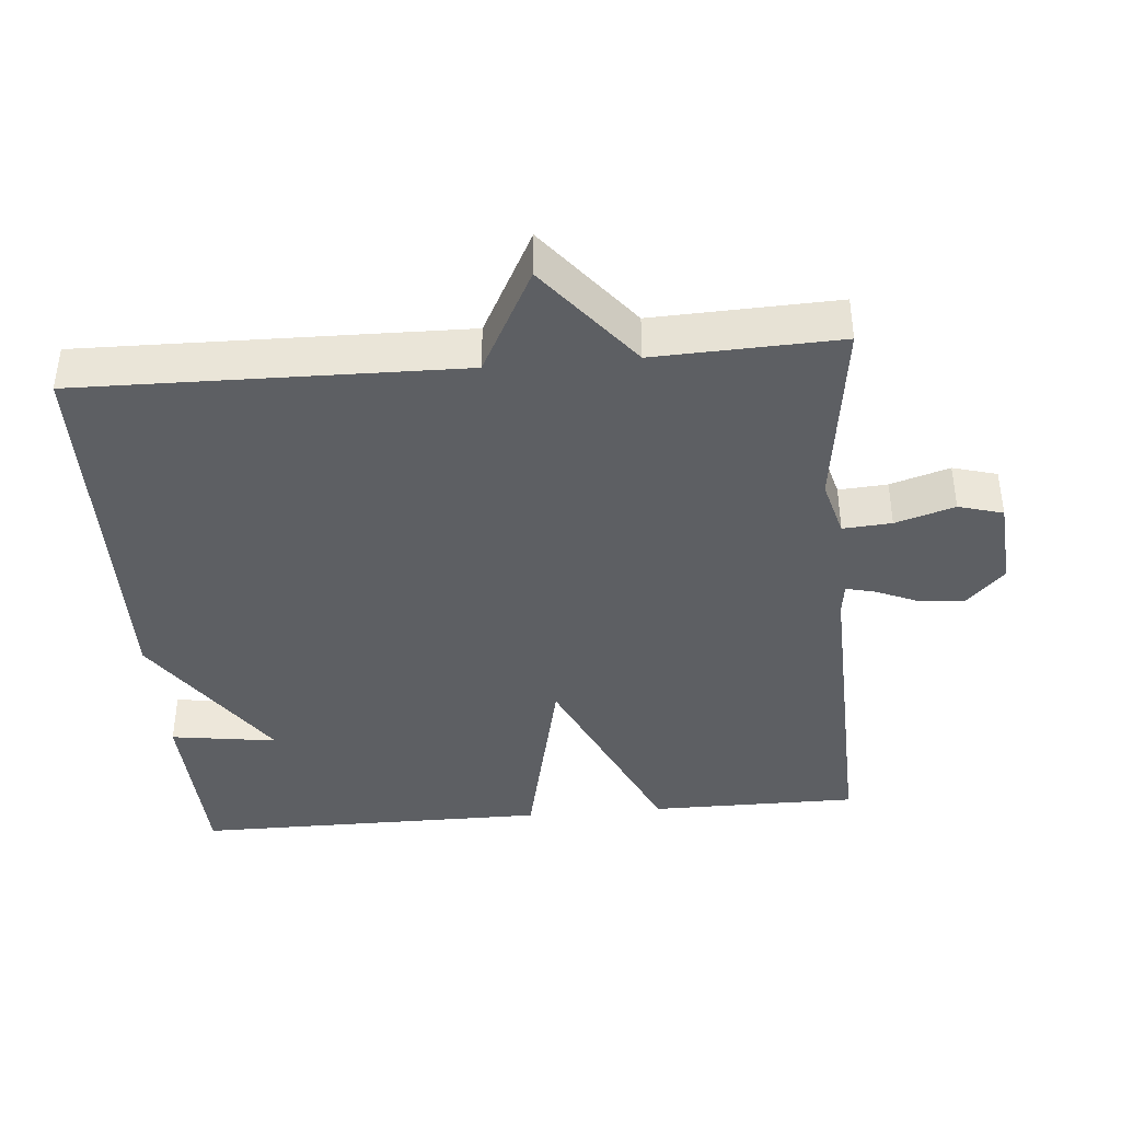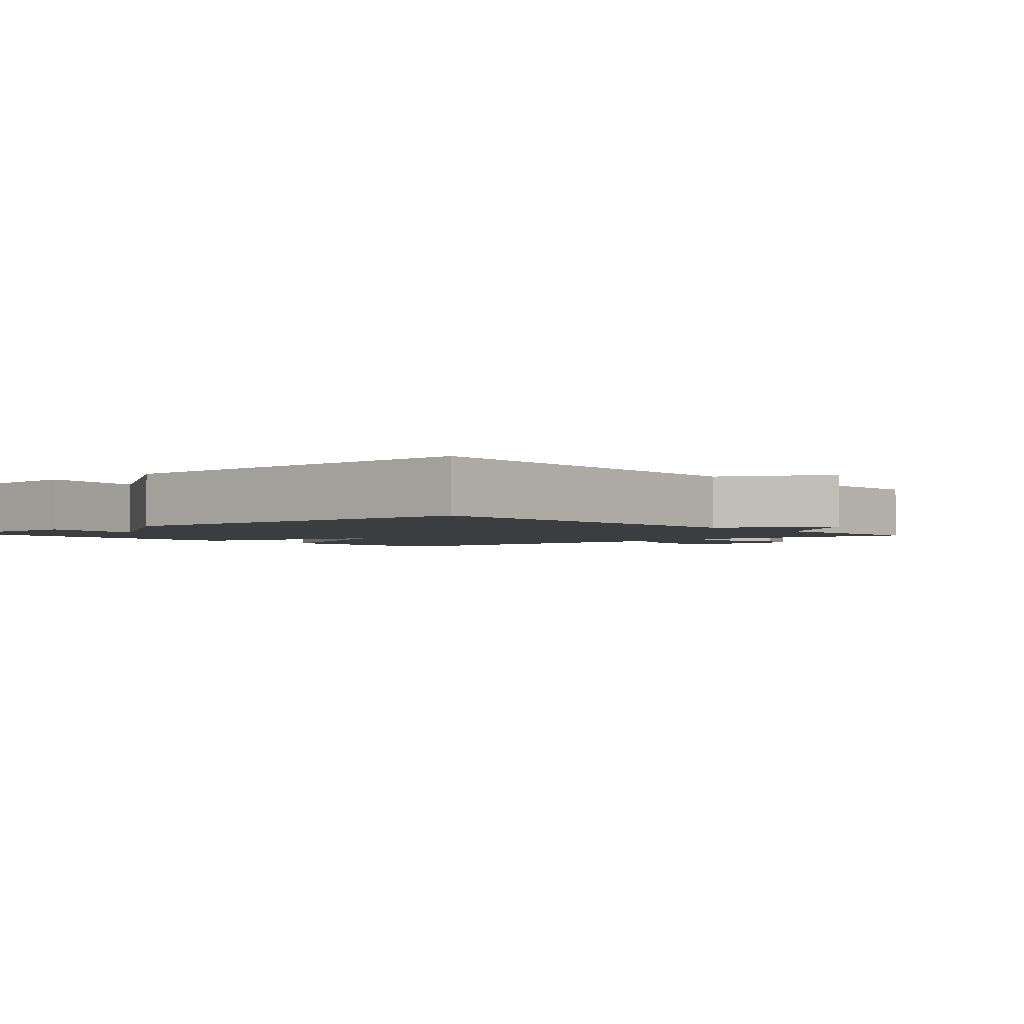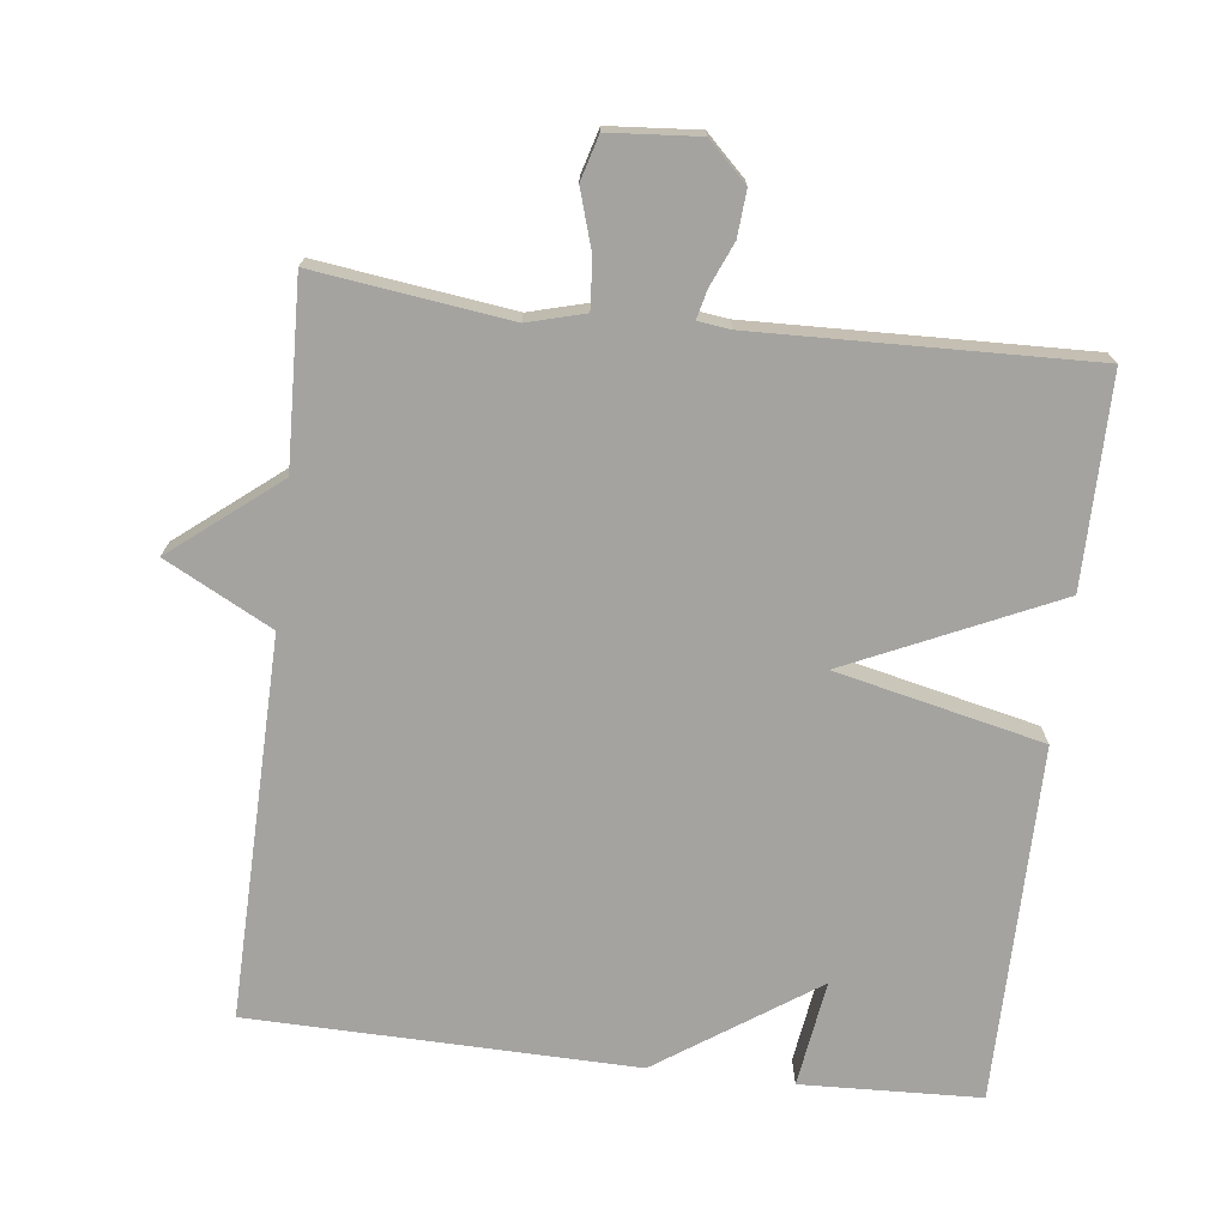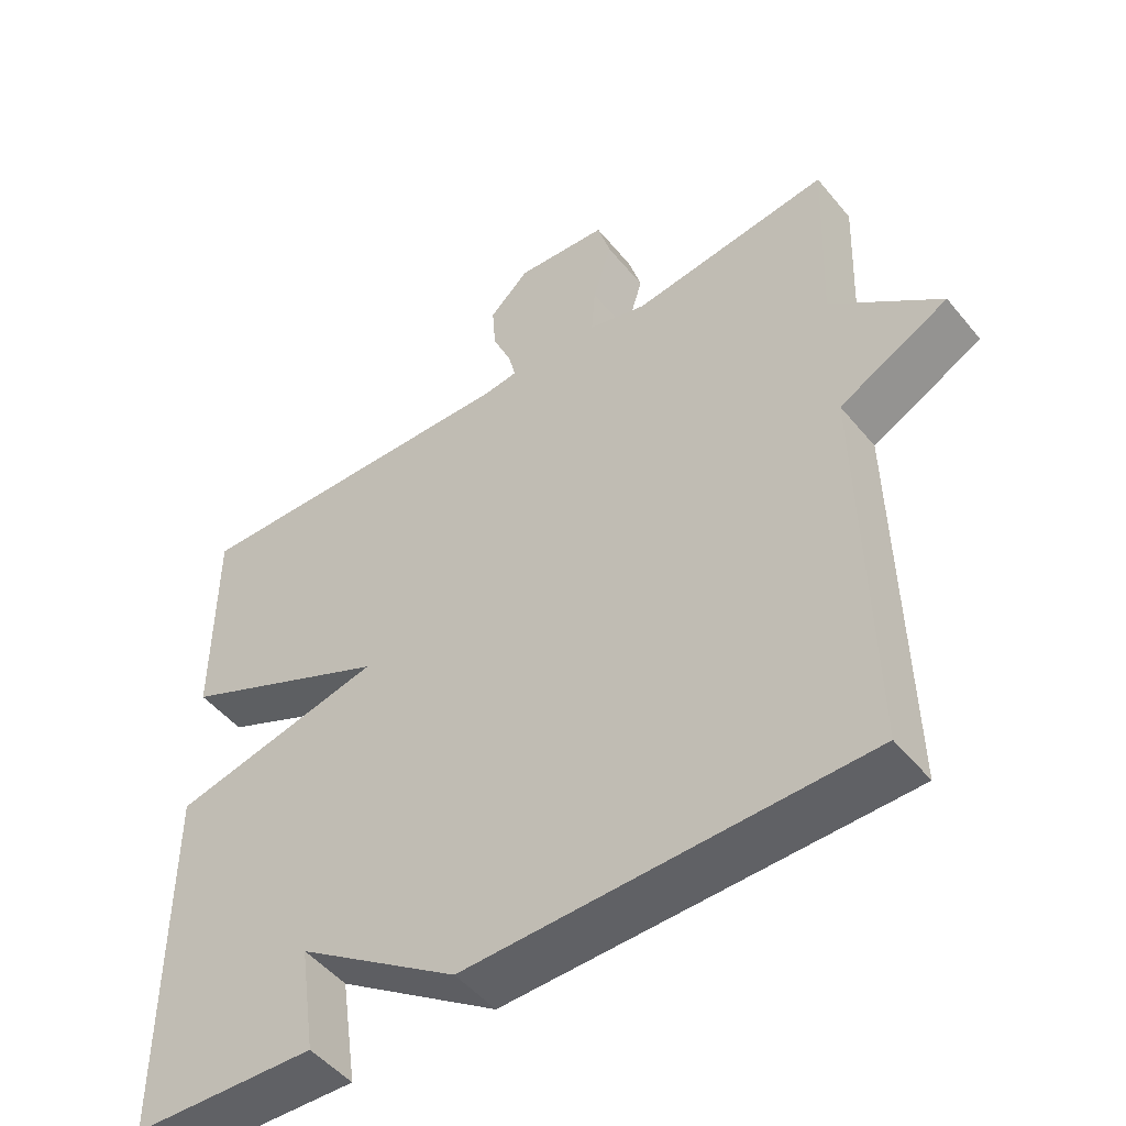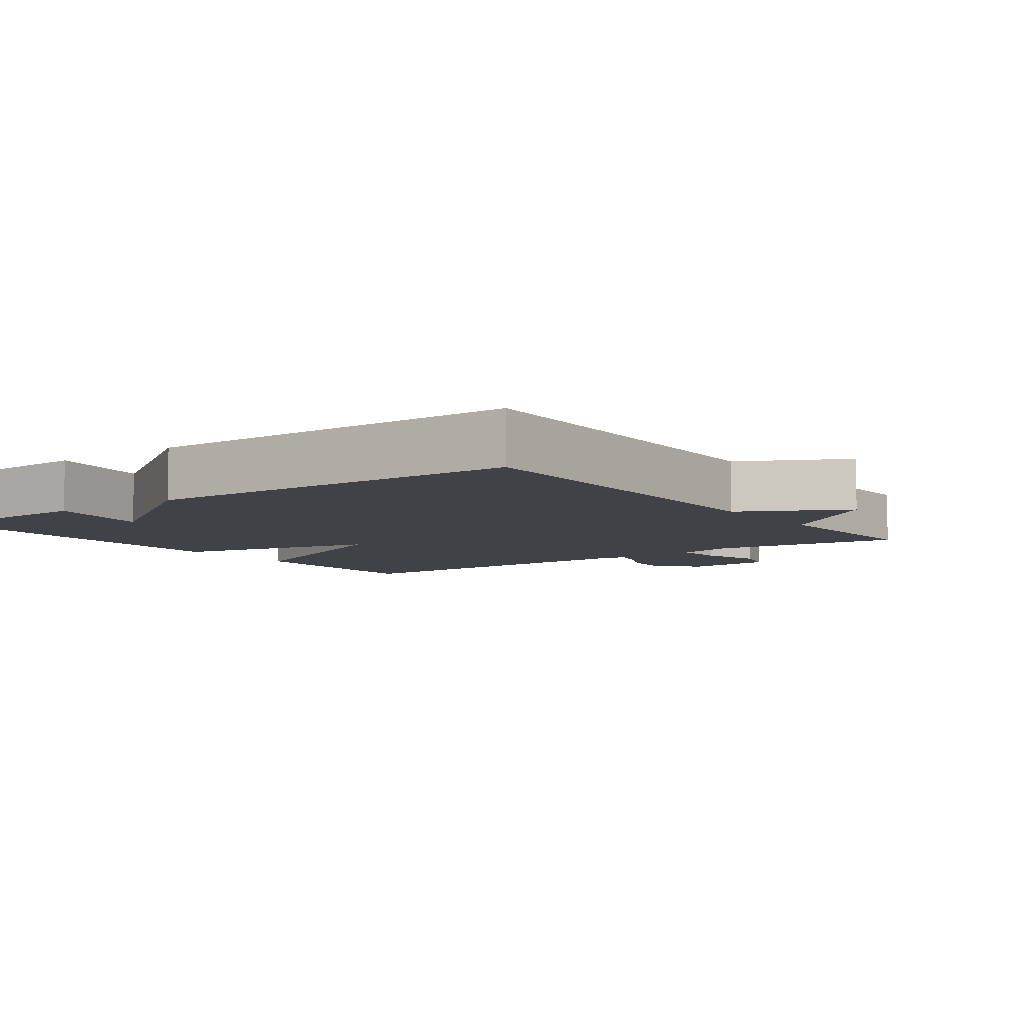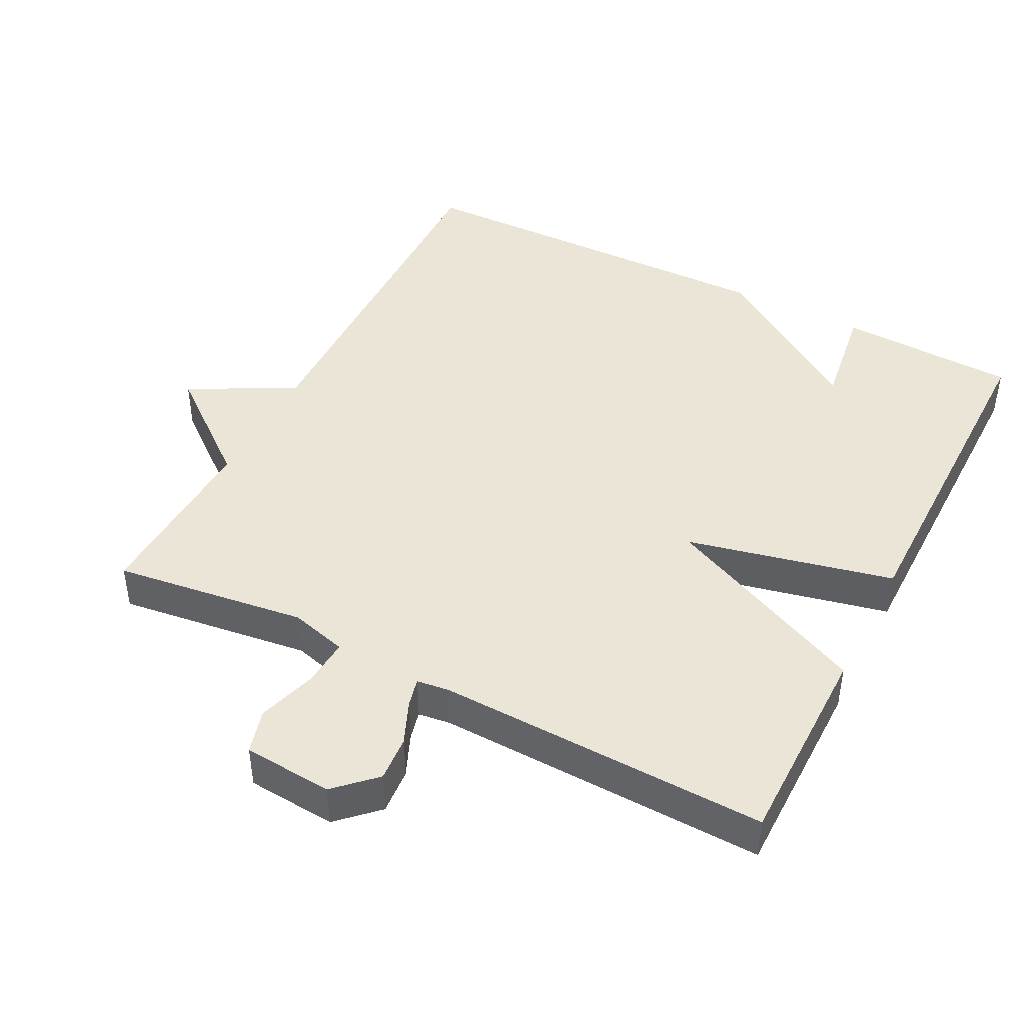
<metadata>
{"format":"obj","ext":"obj","renderer":"f3d","projection":"perspective","resolution":1024,"background":"white","views":[{"elev":-40.2,"azim":-85.0,"up":"+Y"},{"elev":-2.4,"azim":-138.9,"up":"+Y"},{"elev":-72.8,"azim":-6.8,"up":"+Y"},{"elev":-49.4,"azim":-142.4,"up":"+Z"},{"elev":-6.8,"azim":-143.9,"up":"+Y"},{"elev":44.1,"azim":27.2,"up":"+Y"}]}
</metadata>
<code>
v 0.5 0.07 0.5
v 0.5 0.07 0.204
v 0.207 0.07 0.07
v 0.5 0.07 0.004
v 0.5 0.07 -0.5
v 0.246 0.07 -0.51
v 0.268 0.07 -0.359
v 0.046 0.07 -0.51
v -0.5 0.07 -0.5
v -0.49 0.07 0.039
v -0.641 0.07 0.118
v -0.49 0.07 0.239
v -0.5 0.07 0.5
v -0.226 0.07 0.464
v -0.145 0.07 0.486
v -0.15 0.07 0.555
v -0.176 0.07 0.639
v -0.158 0.07 0.702
v -0.031 0.07 0.712
v 0.024 0.07 0.659
v 0.019 0.07 0.594
v -0.007 0.07 0.533
v -0.017 0.07 0.492
v 0.029 0.07 0.486
v 0.5 0 0.5
v 0.5 0 0.204
v 0.207 0 0.07
v 0.5 0 0.004
v 0.5 0 -0.5
v 0.246 0 -0.51
v 0.268 0 -0.359
v 0.046 0 -0.51
v -0.5 0 -0.5
v -0.49 0 0.039
v -0.641 0 0.118
v -0.49 0 0.239
v -0.5 0 0.5
v -0.226 0 0.464
v -0.145 0 0.486
v -0.15 0 0.555
v -0.176 0 0.639
v -0.158 0 0.702
v -0.031 0 0.712
v 0.024 0 0.659
v 0.019 0 0.594
v -0.007 0 0.533
v -0.017 0 0.492
v 0.029 0 0.486
f 20 21 22
f 19 20 22
f 18 19 22
f 17 18 22
f 16 17 22
f 15 16 22 23
f 14 15 23 24
f 12 13 14
f 10 11 12
f 1 2 3
f 24 1 3
f 14 24 3
f 12 14 3
f 10 12 3
f 10 3 4
f 9 10 4
f 8 9 4
f 7 8 4
f 4 5 6 7
f 46 45 44
f 46 44 43
f 46 43 42
f 46 42 41
f 46 41 40
f 47 46 40 39
f 48 47 39 38
f 38 37 36
f 36 35 34
f 27 26 25
f 27 25 48
f 27 48 38
f 27 38 36
f 27 36 34
f 28 27 34
f 28 34 33
f 28 33 32
f 28 32 31
f 31 30 29 28
f 1 25 26 2
f 2 26 27 3
f 3 27 28 4
f 4 28 29 5
f 5 29 30 6
f 6 30 31 7
f 7 31 32 8
f 8 32 33 9
f 9 33 34 10
f 10 34 35 11
f 11 35 36 12
f 12 36 37 13
f 13 37 38 14
f 14 38 39 15
f 15 39 40 16
f 16 40 41 17
f 17 41 42 18
f 18 42 43 19
f 19 43 44 20
f 20 44 45 21
f 21 45 46 22
f 22 46 47 23
f 23 47 48 24
f 24 48 25 1

</code>
